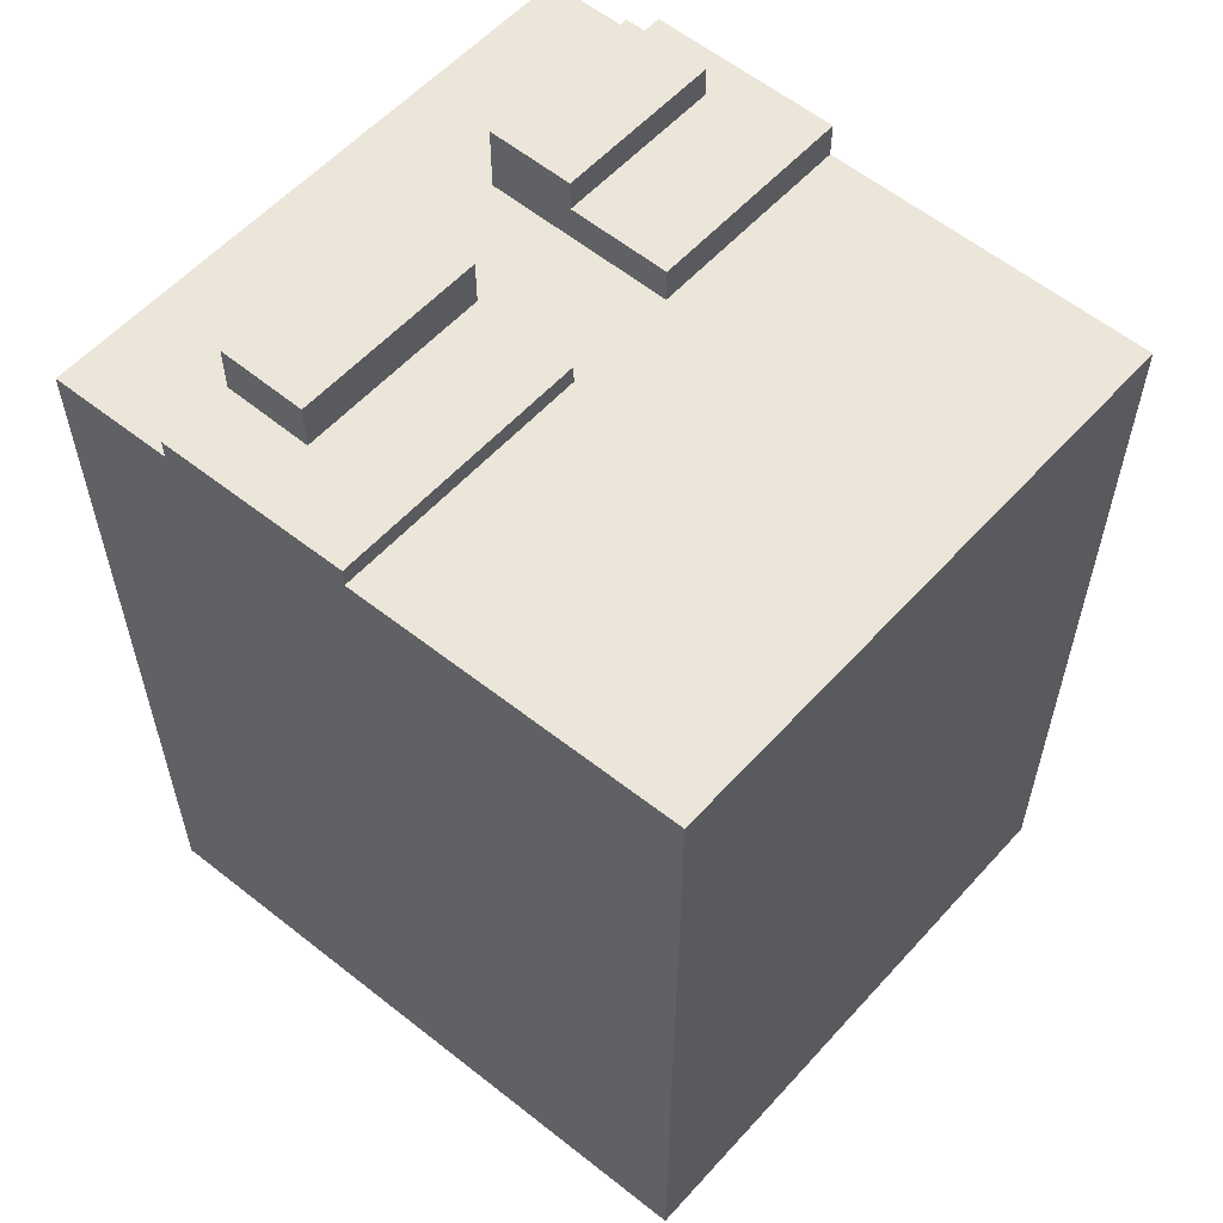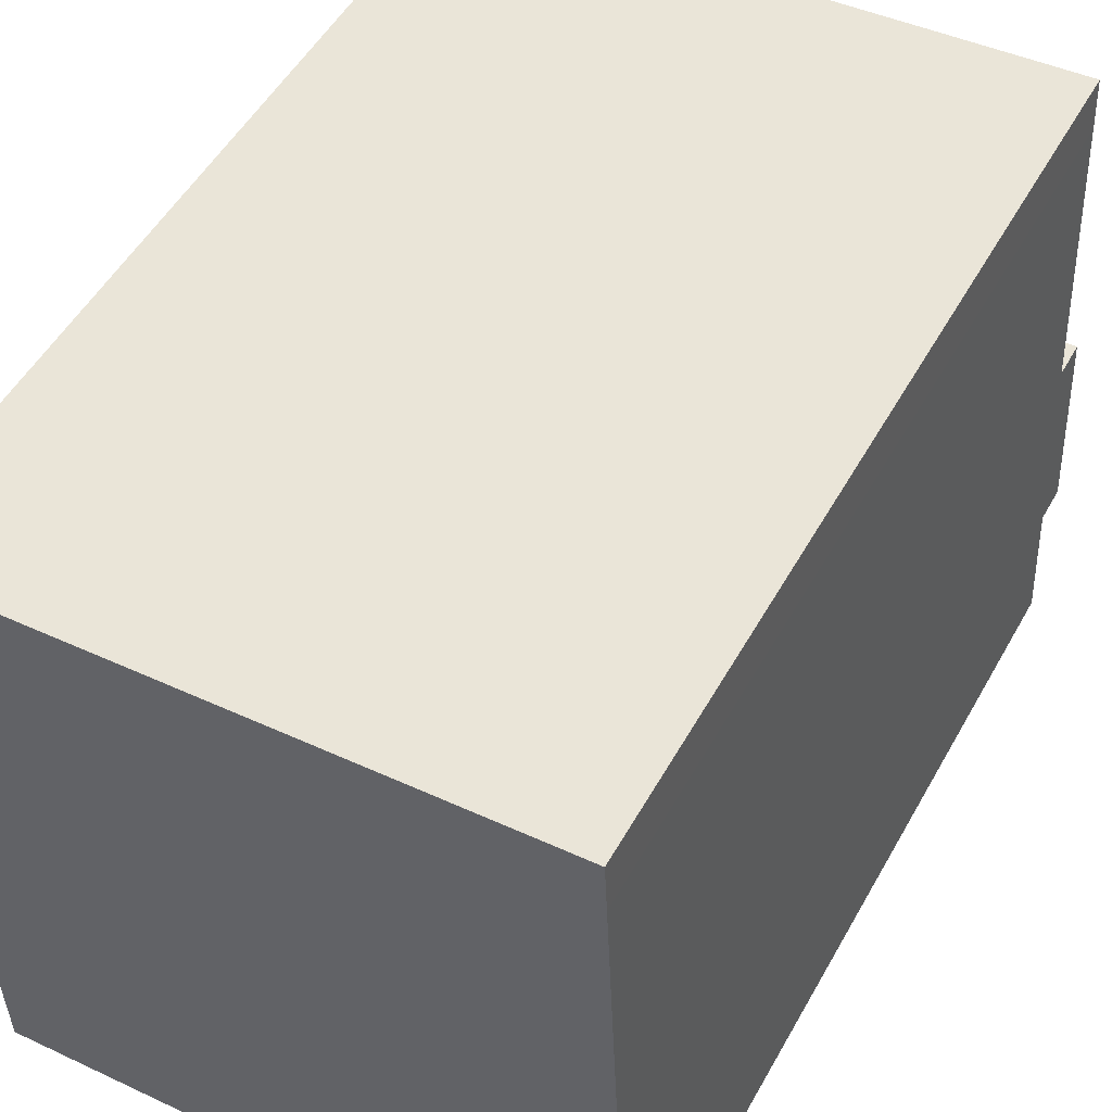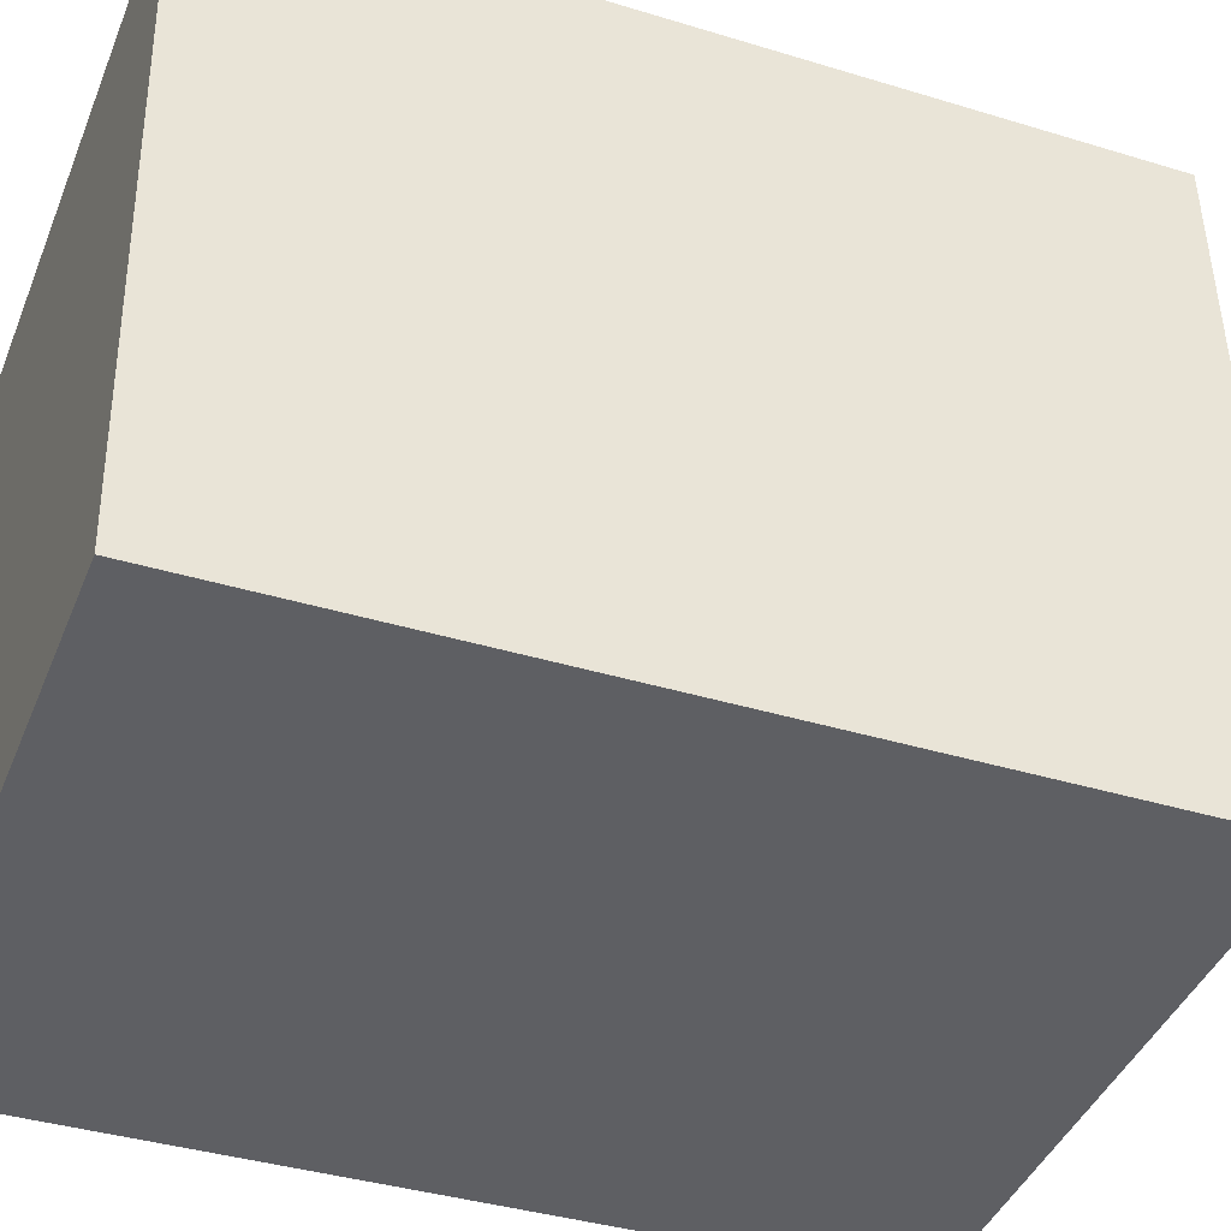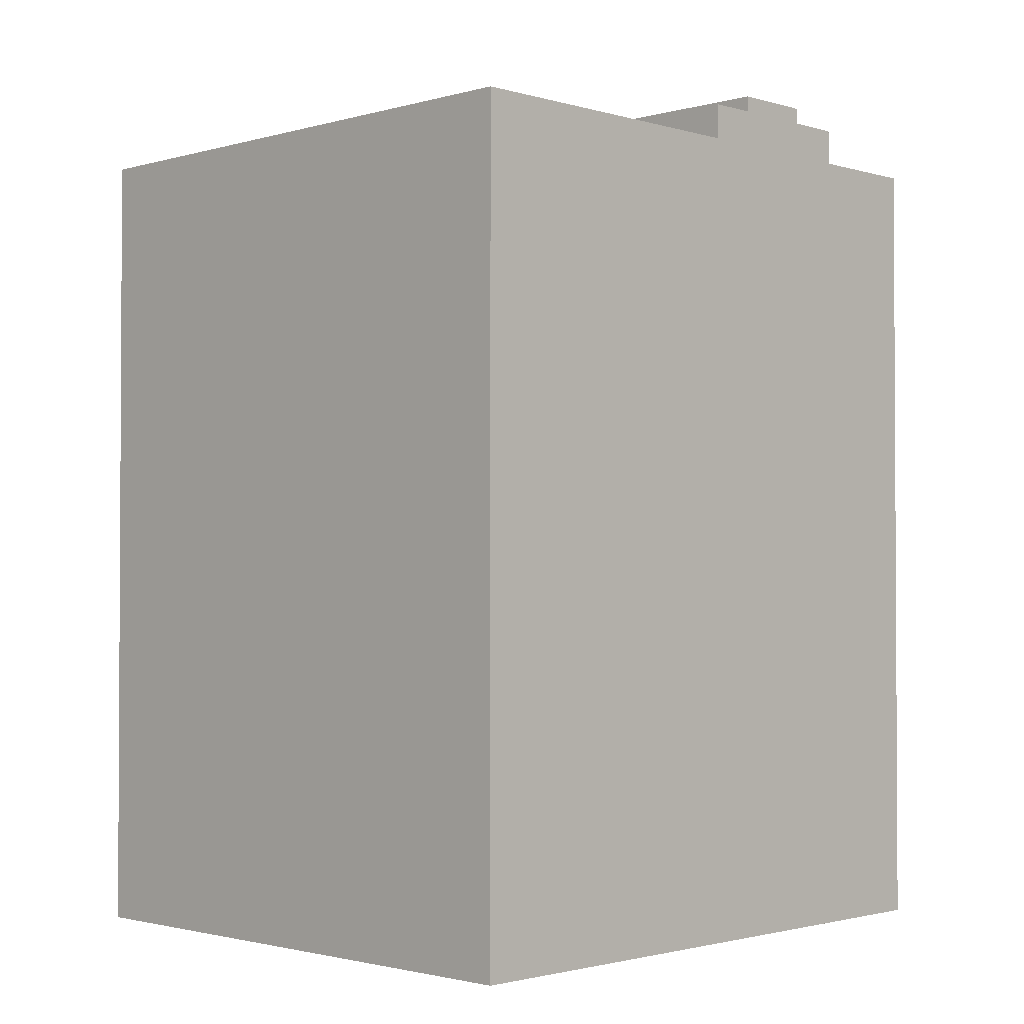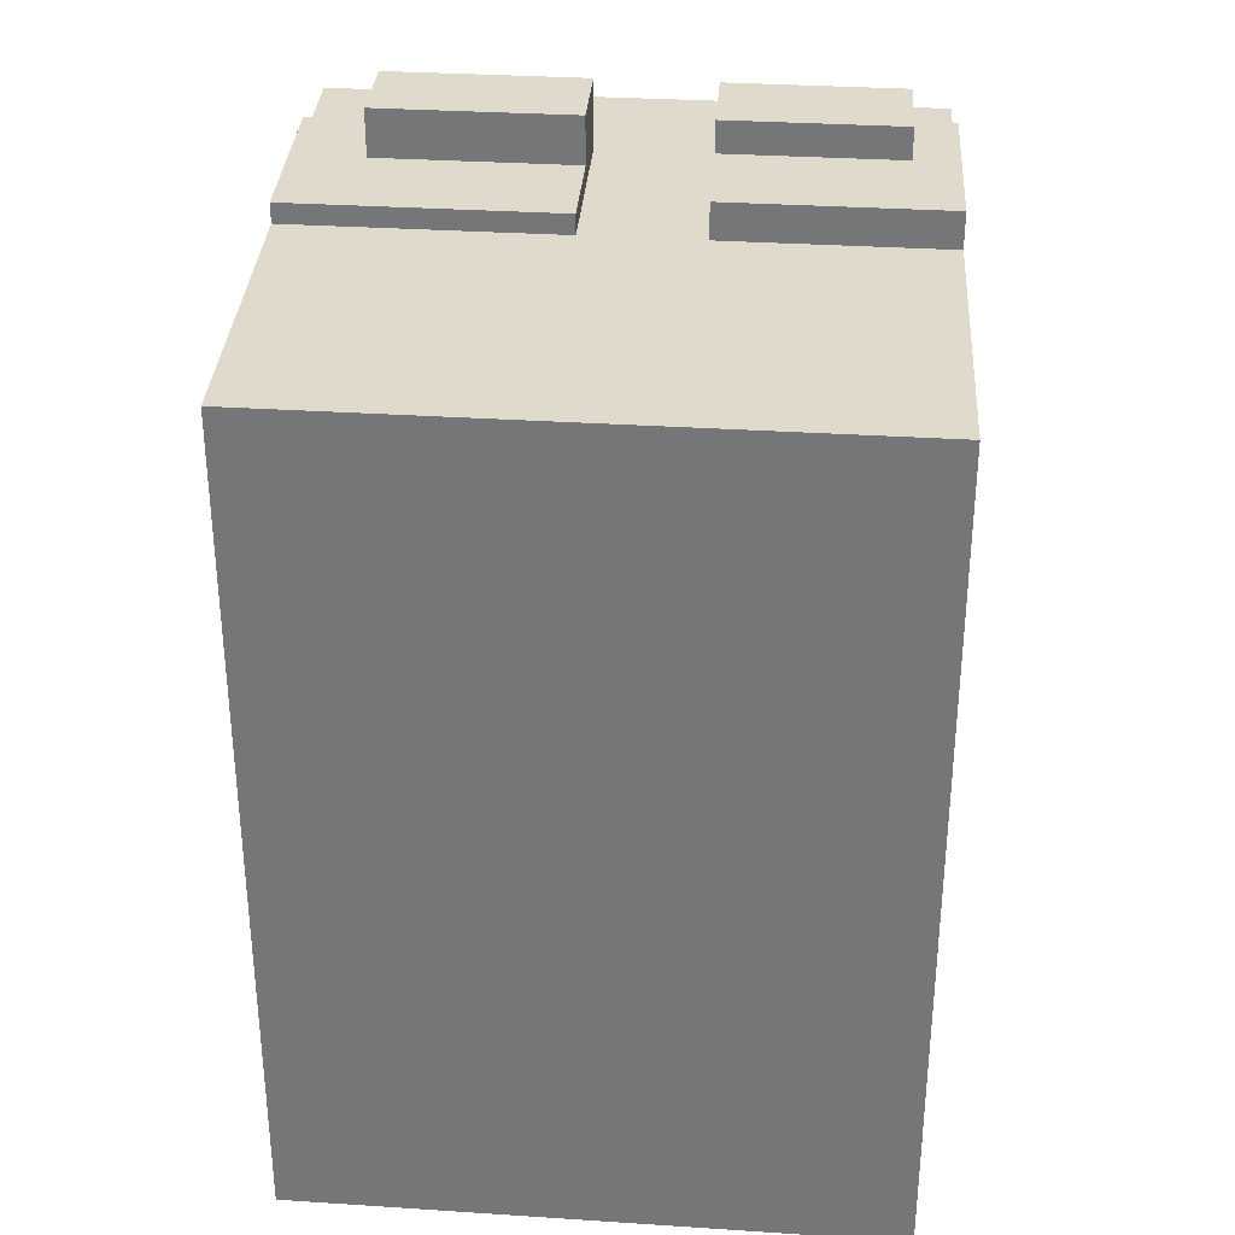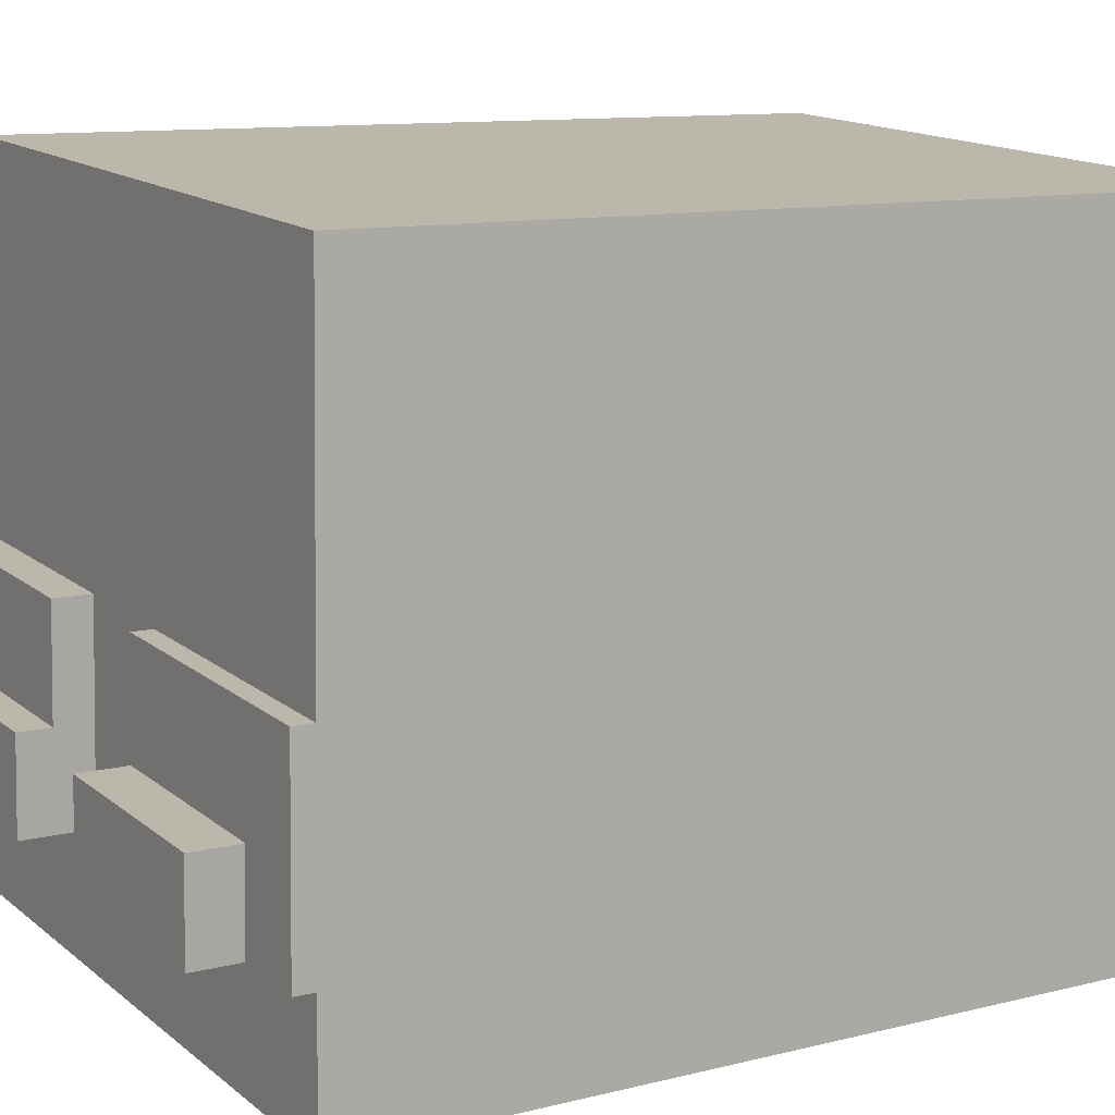
<metadata>
{"format":"obj","ext":"obj","renderer":"f3d","projection":"perspective","resolution":1024,"background":"white","views":[{"elev":57.4,"azim":-52.1,"up":"+Y"},{"elev":51.5,"azim":28.5,"up":"+Z"},{"elev":-38.2,"azim":68.8,"up":"+Z"},{"elev":-1.8,"azim":41.4,"up":"+Y"},{"elev":32.5,"azim":1.5,"up":"+Y"},{"elev":10.8,"azim":-121.9,"up":"+Z"}]}
</metadata>
<code>
v  17.27 27.44 -12.38
v  11.98 26.48 -12.73
v  17.27 26.48 -12.38
v  11.98 27.44 -12.73
v  17.39 27.44 -15.11
v  12.11 25.39 -15.45
v  12.11 27.44 -15.45
v  17.39 26.48 -15.11
v  17.39 25.39 -15.11
v  18.71 26.48 -15.02
v  18.71 25.39 -15.02
v  2.487 27.44 -13.34
v  2.612 26 -16.07
v  2.487 26 -13.34
v  2.612 27.44 -16.07
v  5.529 25.39 0.359
v  0 0 0
v  5.529 -2.198e-17 0.359
v  0 25.39 1.555e-15
v  8.613 27.44 -15.68
v  8.488 27.44 -12.95
v  8.488 26 -12.95
v  2.341 26 -10.14
v  8.341 26 -9.751
v  0.246 26 -10.28
v  0.28 26 -11.72
v  0.319 26 -13.34
v  0.388 26 -16.22
v  0.486 26 -16.21
v  17.12 26.48 -9.18
v  11.84 26.48 -9.524
v  18.44 26.48 -9.094
v  18.5 26.48 -10.41
v  8.613 25.39 -15.68
v  8.488 25.39 -12.95
v  8.341 25.39 -9.751
v  18.04 25.39 -0.387
v  17.97 -7.152e-17 1.168
v  18.04 2.37e-17 -0.387
v  17.97 25.39 1.168
v  18.44 25.39 -9.094
v  18.88 25.39 -18.85
v  18.88 1.154e-15 -18.85
v  18.71 9.2e-16 -15.02
v  18.44 5.568e-16 -9.094
v  18.5 6.372e-16 -10.41
v  0.66 1.225e-15 -20
v  0.478 1.225e-15 -20.01
v  0.388 9.929e-16 -16.22
v  0.319 8.167e-16 -13.34
v  0.28 7.178e-16 -11.72
v  0.246 6.293e-16 -10.28
v  0.038 9.718e-17 -1.587
v  12.54 -4.997e-17 0.816
v  0.66 25.39 -20
v  0.478 25.39 -20.01
v  2.341 25.39 -10.14
v  0.246 25.39 -10.28
v  12.54 25.39 0.816
v  0.038 25.39 -1.587
v  11.84 25.39 -9.524
v  17.12 25.39 -9.18
v  11.98 25.39 -12.73
v  0.486 25.39 -16.21
v  0.388 25.39 -16.22
v  2.612 25.39 -16.07
g defaultobject
f 1 2 3
f 2 1 4
f 5 6 7
f 6 5 8
f 6 8 9
f 9 8 10
f 9 10 11
f 12 13 14
f 13 12 15
f 16 17 18
f 17 16 19
f 20 12 21
f 12 20 15
f 22 23 24
f 23 22 25
f 25 22 26
f 26 22 27
f 27 22 14
f 27 14 28
f 28 14 29
f 29 14 13
f 30 2 31
f 2 30 32
f 2 32 33
f 2 33 3
f 3 33 10
f 3 10 8
f 21 34 20
f 34 21 35
f 35 21 22
f 35 22 24
f 35 24 36
f 37 38 39
f 38 37 40
f 39 41 37
f 41 39 11
f 11 39 42
f 42 39 43
f 43 39 44
f 44 39 45
f 44 45 46
f 41 33 32
f 33 41 10
f 10 41 11
f 44 47 43
f 47 44 46
f 47 46 48
f 48 46 49
f 49 46 45
f 49 45 50
f 50 45 39
f 50 39 51
f 51 39 52
f 52 39 53
f 53 39 38
f 53 38 54
f 53 54 18
f 53 18 17
f 21 14 22
f 14 21 12
f 55 48 56
f 48 55 42
f 48 42 47
f 47 42 43
f 57 25 58
f 25 57 23
f 23 57 36
f 23 36 24
f 40 54 38
f 54 40 59
f 16 60 19
f 60 16 58
f 58 16 59
f 58 59 40
f 58 40 37
f 58 37 36
f 36 37 41
f 58 36 57
f 36 41 61
f 61 41 62
f 61 35 36
f 35 61 63
f 35 63 34
f 34 63 6
f 34 6 56
f 56 6 55
f 55 6 42
f 42 6 9
f 42 9 11
f 64 56 65
f 56 64 66
f 56 66 34
f 19 53 17
f 53 19 60
f 53 60 52
f 52 60 58
f 52 58 51
f 51 58 25
f 51 25 26
f 51 26 50
f 50 26 27
f 50 27 49
f 49 27 28
f 49 28 65
f 65 48 49
f 48 65 56
f 28 64 65
f 64 28 66
f 66 28 29
f 66 29 13
f 66 13 34
f 34 13 15
f 34 15 20
f 62 31 61
f 31 62 30
f 30 62 41
f 30 41 32
f 31 63 61
f 63 31 2
f 63 2 6
f 6 2 4
f 6 4 7
f 59 18 54
f 18 59 16
f 5 3 8
f 3 5 1
f 5 4 1
f 4 5 7

</code>
